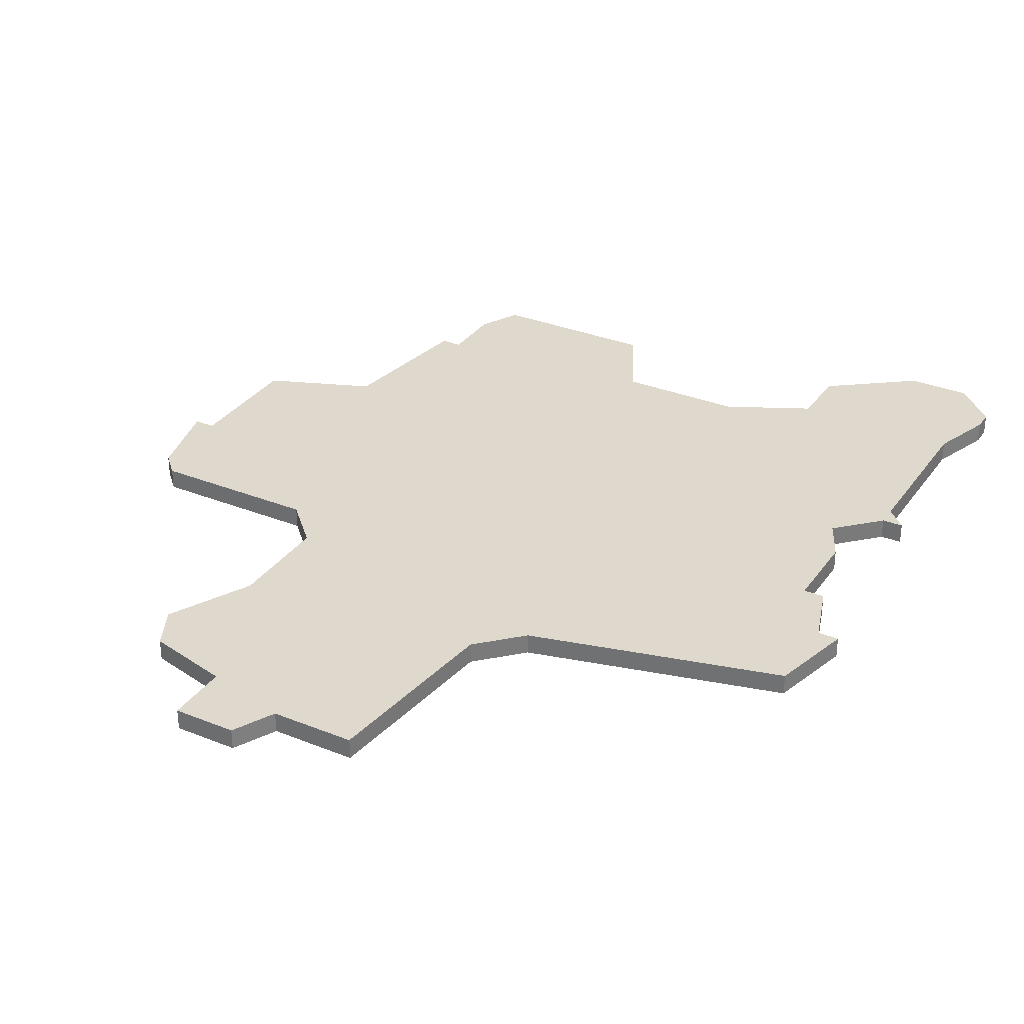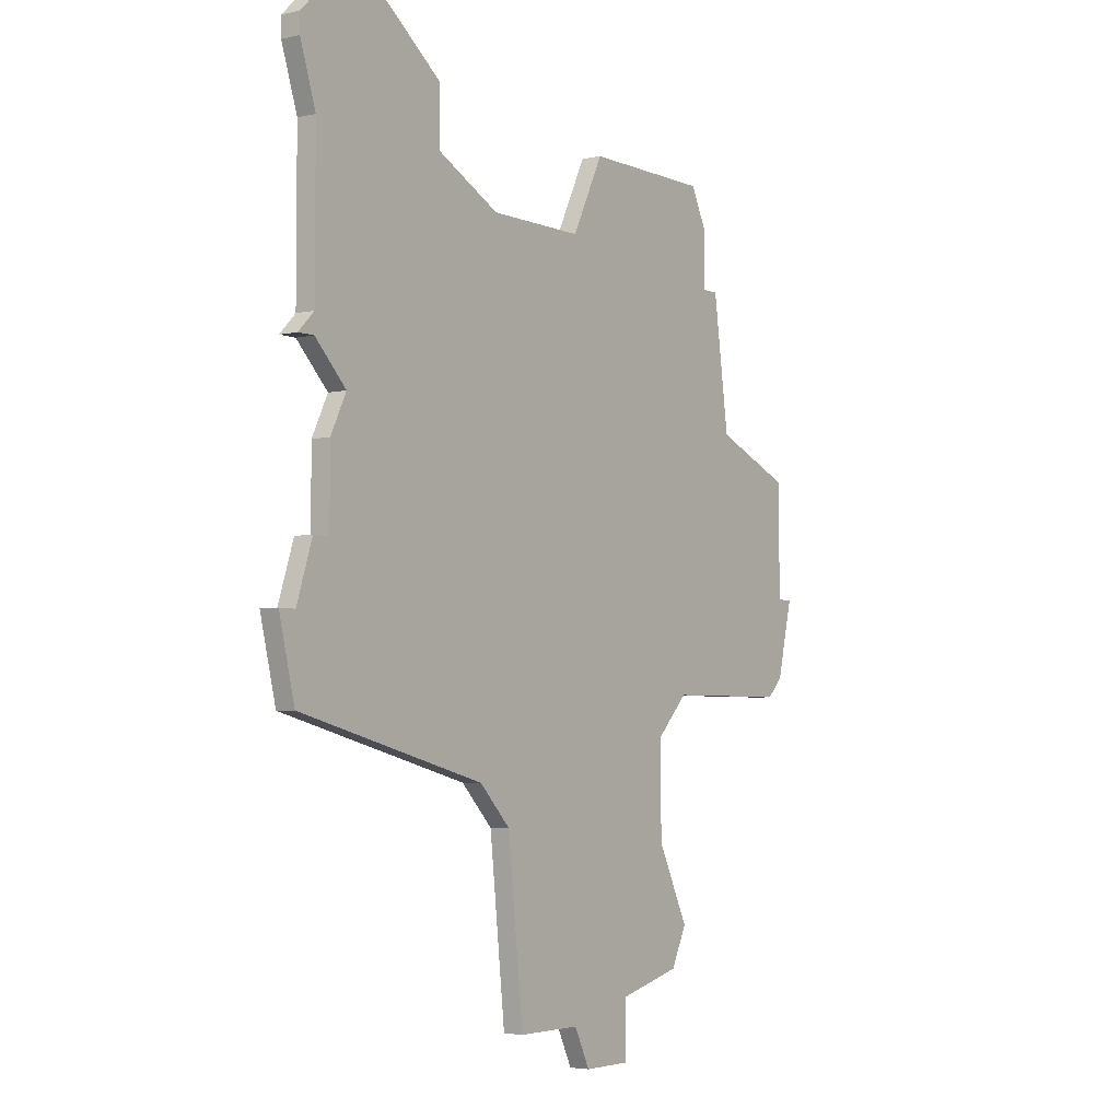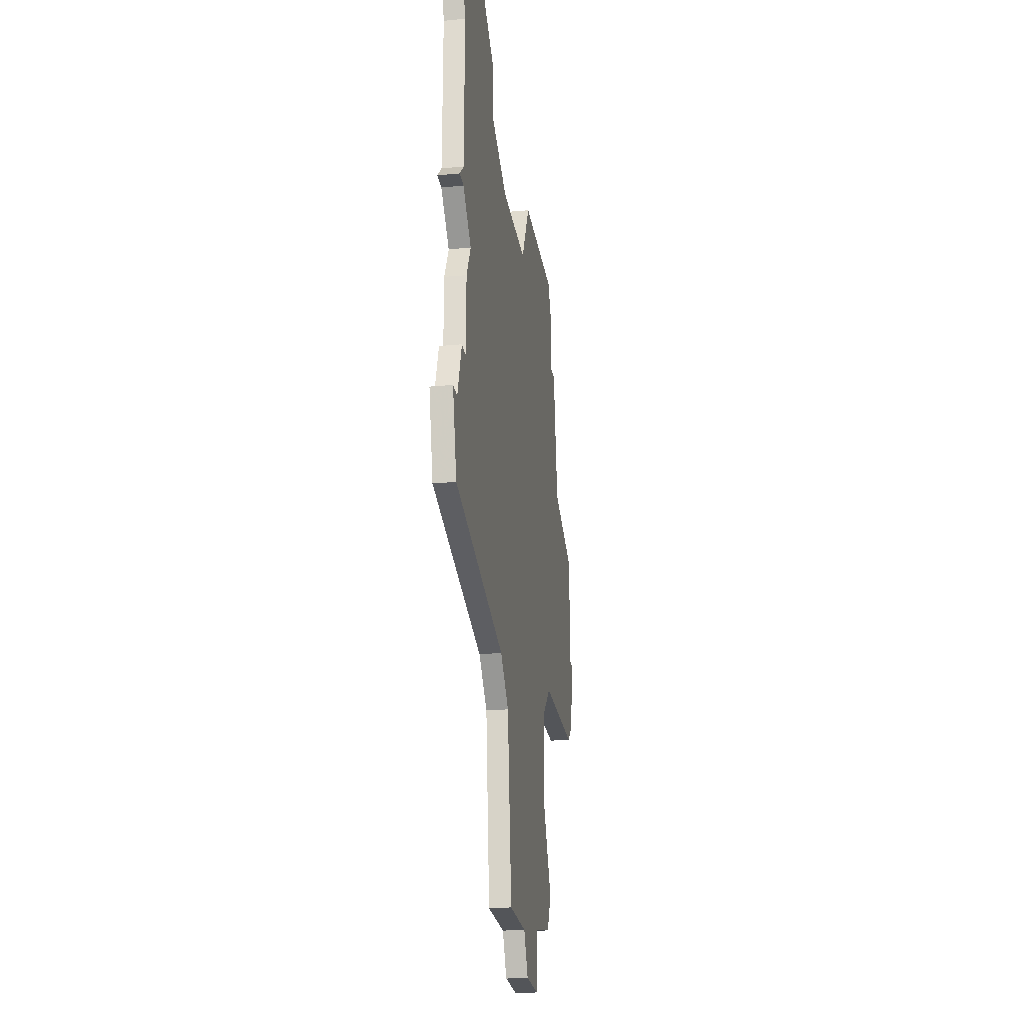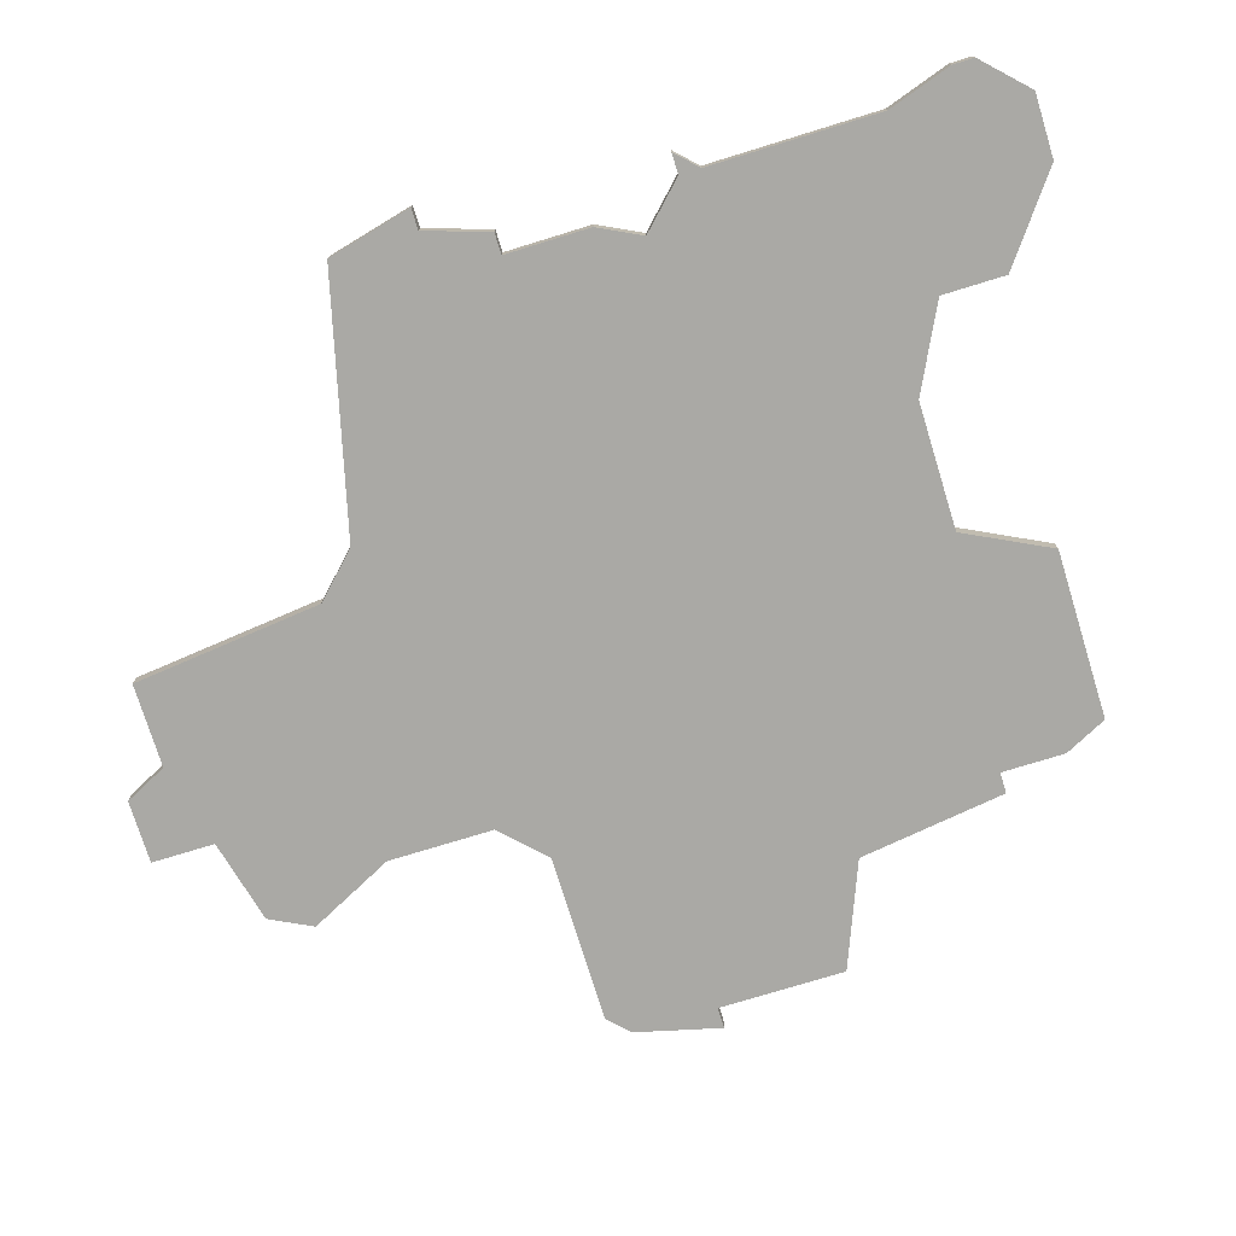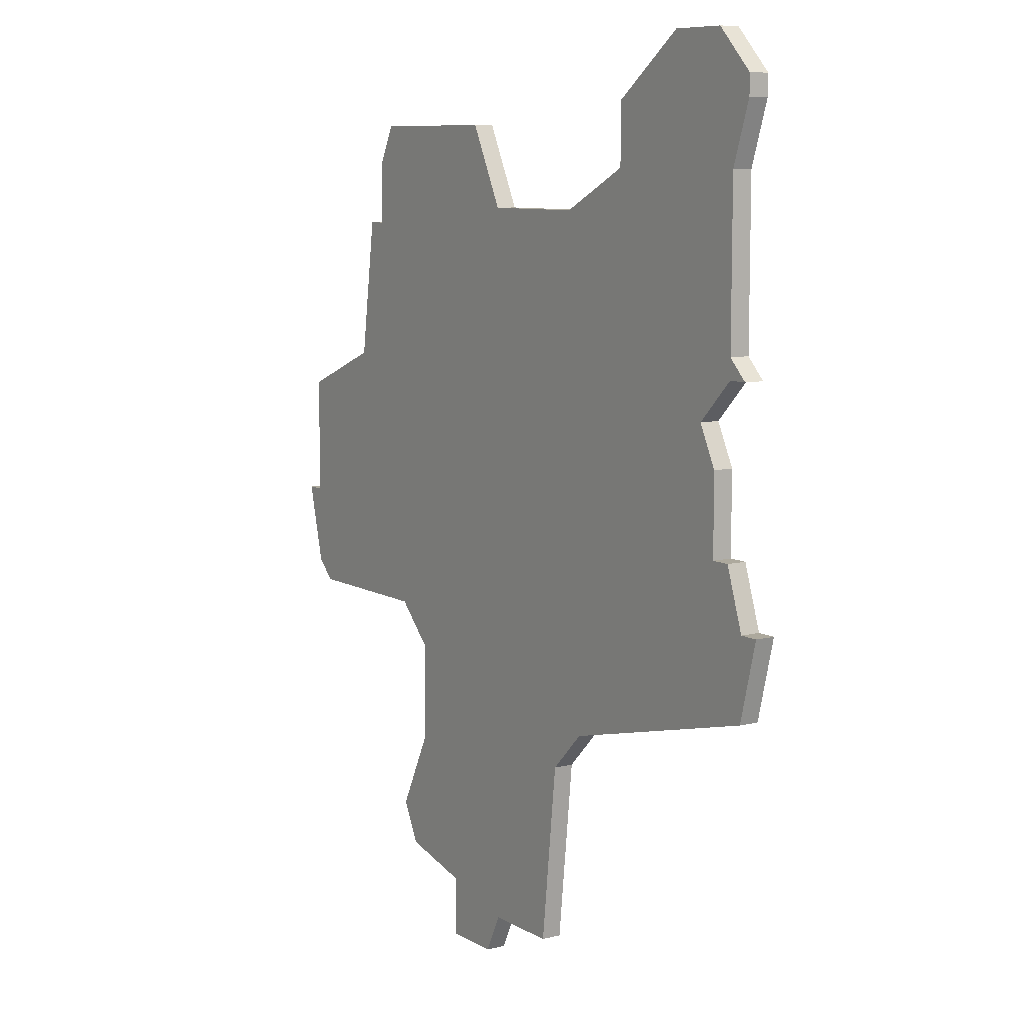
<metadata>
{"format":"obj","ext":"obj","renderer":"f3d","projection":"perspective","resolution":1024,"background":"white","views":[{"elev":32.0,"azim":29.4,"up":"+Z"},{"elev":-4.0,"azim":125.8,"up":"+Y"},{"elev":-24.5,"azim":98.7,"up":"+Y"},{"elev":-75.3,"azim":107.1,"up":"+Z"},{"elev":8.8,"azim":56.0,"up":"+Y"}]}
</metadata>
<code>
v 2758 -1256 0
v 2758 -1256 1
v 2791 -1244 0
v 2791 -1244 1
v 2766 -1256 0
v 2766 -1256 1
v 2766 -1267 0
v 2766 -1267 1
v 2774 -1273 0
v 2774 -1273 1
v 2782 -1260 0
v 2782 -1260 1
v 2757 -1251 0
v 2757 -1251 1
v 2757 -1245 0
v 2757 -1245 1
v 2757 -1255 0
v 2757 -1255 1
v 2765 -1231 0
v 2765 -1231 1
v 2773 -1231 0
v 2773 -1231 1
v 2781 -1235 0
v 2781 -1235 1
v 2756 -1251 0
v 2756 -1251 1
v 2789 -1227 0
v 2789 -1227 1
v 2764 -1233 0
v 2764 -1233 1
v 2764 -1236 0
v 2764 -1236 1
v 2780 -1262 0
v 2780 -1262 1
v 2763 -1236 0
v 2763 -1236 1
v 2771 -1273 0
v 2771 -1273 1
v 2771 -1270 0
v 2771 -1270 1
v 2779 -1271 0
v 2779 -1271 1
v 2762 -1243 0
v 2762 -1243 1
v 2795 -1253 0
v 2795 -1253 1
v 2794 -1257 0
v 2794 -1257 1
v 2794 -1242 0
v 2794 -1242 1
v 2794 -1253 0
v 2794 -1253 1
v 2794 -1229 0
v 2794 -1229 1
v 2794 -1230 0
v 2794 -1230 1
v 2785 -1233 0
v 2785 -1233 1
v 2785 -1230 0
v 2785 -1230 1
v 2793 -1241 0
v 2793 -1241 1
v 2793 -1233 0
v 2793 -1233 1
v 2793 -1250 0
v 2793 -1250 1
v 2793 -1242 0
v 2793 -1242 1
v 2768 -1258 0
v 2768 -1258 1
v 2768 -1263 0
v 2768 -1263 1
v 2792 -1250 0
v 2792 -1250 1
v 2792 -1227 0
v 2792 -1227 1
v 2792 -1246 0
v 2792 -1246 1
v 2767 -1231 0
v 2767 -1231 1
v 2767 -1269 0
v 2767 -1269 1
v 2775 -1235 0
v 2775 -1235 1
v 2775 -1271 0
v 2775 -1271 1
f 71 81 7
f 13 5 1
f 71 39 81
f 39 9 37
f 33 71 69
f 39 71 33
f 9 39 85
f 69 5 83
f 5 43 83
f 13 17 25
f 15 43 13
f 1 17 13
f 5 13 43
f 43 35 31
f 79 31 29
f 29 19 79
f 79 21 83
f 31 79 83
f 83 43 31
f 39 33 85
f 33 69 11
f 3 73 11
f 11 73 47
f 77 73 3
f 69 83 11
f 3 11 23
f 51 45 47
f 73 65 51
f 51 47 73
f 61 67 3
f 23 11 83
f 27 63 59
f 57 59 63
f 23 57 3
f 57 61 3
f 63 27 55
f 53 55 75
f 55 27 75
f 61 57 63
f 61 49 67
f 41 85 33
f 8 82 72
f 2 6 14
f 82 40 72
f 38 10 40
f 70 72 34
f 34 72 40
f 86 40 10
f 84 6 70
f 84 44 6
f 26 18 14
f 14 44 16
f 14 18 2
f 44 14 6
f 32 36 44
f 30 32 80
f 80 20 30
f 84 22 80
f 84 80 32
f 32 44 84
f 86 34 40
f 12 70 34
f 12 74 4
f 48 74 12
f 4 74 78
f 12 84 70
f 24 12 4
f 48 46 52
f 52 66 74
f 74 48 52
f 4 68 62
f 84 12 24
f 60 64 28
f 64 60 58
f 4 58 24
f 4 62 58
f 56 28 64
f 76 56 54
f 76 28 56
f 64 58 62
f 68 50 62
f 34 86 42
f 14 16 13
f 13 16 15
f 26 14 25
f 25 14 13
f 18 26 17
f 17 26 25
f 2 18 1
f 1 18 17
f 6 2 5
f 5 2 1
f 70 6 69
f 69 6 5
f 72 70 71
f 71 70 69
f 8 72 7
f 7 72 71
f 82 8 81
f 81 8 7
f 40 82 39
f 39 82 81
f 38 40 37
f 37 40 39
f 10 38 9
f 9 38 37
f 86 10 85
f 85 10 9
f 42 86 41
f 41 86 85
f 34 42 33
f 33 42 41
f 12 34 11
f 11 34 33
f 48 12 47
f 47 12 11
f 46 48 45
f 45 48 47
f 52 46 51
f 51 46 45
f 66 52 65
f 65 52 51
f 74 66 73
f 73 66 65
f 78 74 77
f 77 74 73
f 4 78 3
f 3 78 77
f 68 4 67
f 67 4 3
f 50 68 49
f 49 68 67
f 62 50 61
f 61 50 49
f 64 62 63
f 63 62 61
f 56 64 55
f 55 64 63
f 54 56 53
f 53 56 55
f 76 54 75
f 75 54 53
f 28 76 27
f 27 76 75
f 60 28 59
f 59 28 27
f 58 60 57
f 57 60 59
f 24 58 23
f 23 58 57
f 84 24 83
f 83 24 23
f 22 84 21
f 21 84 83
f 80 22 79
f 79 22 21
f 20 80 19
f 19 80 79
f 30 20 29
f 29 20 19
f 32 30 31
f 31 30 29
f 36 32 35
f 35 32 31
f 16 44 15
f 15 44 43
f 44 36 43
f 43 36 35

</code>
